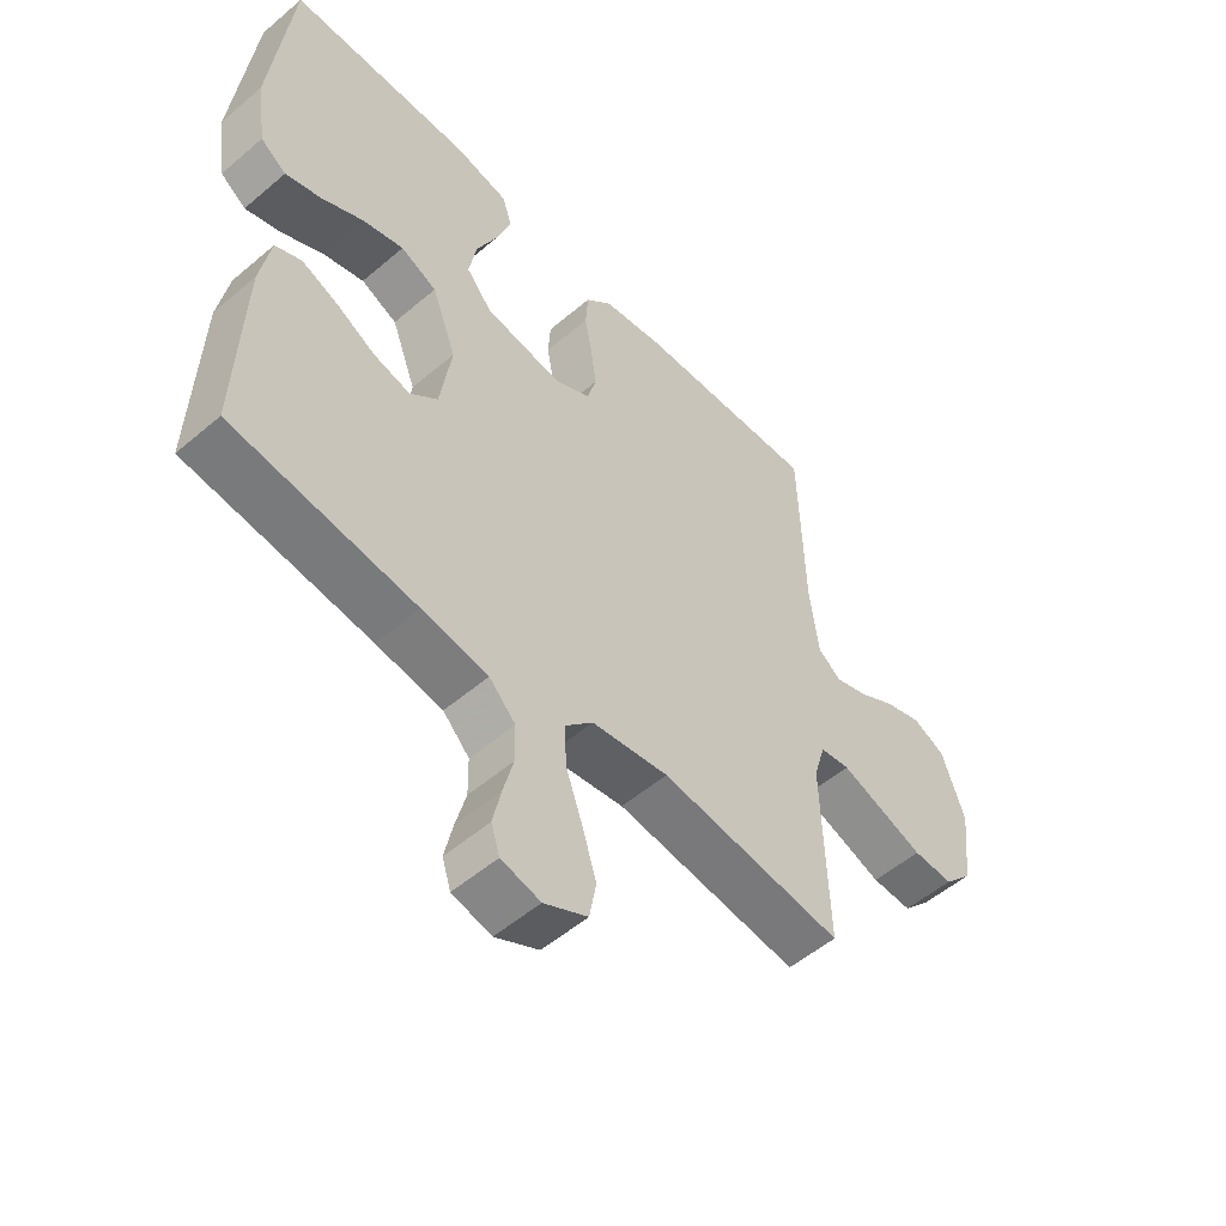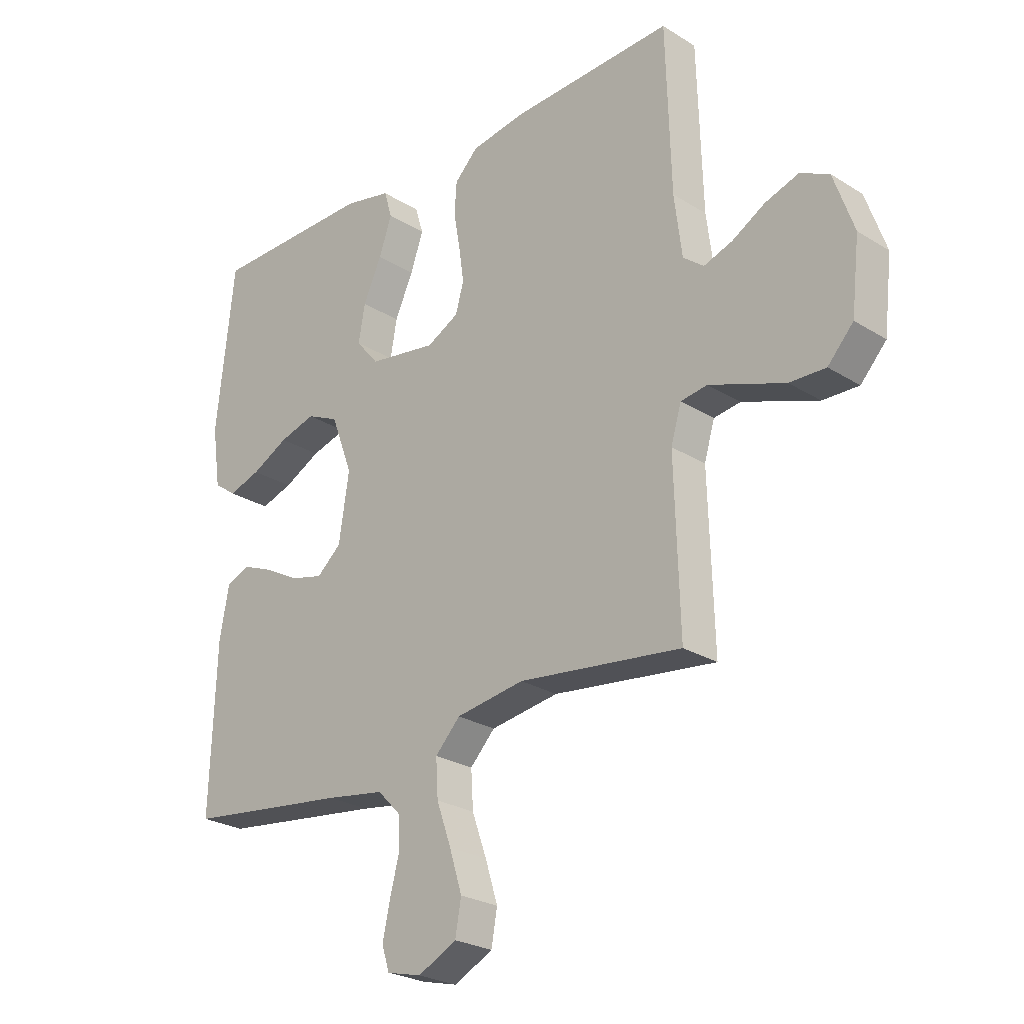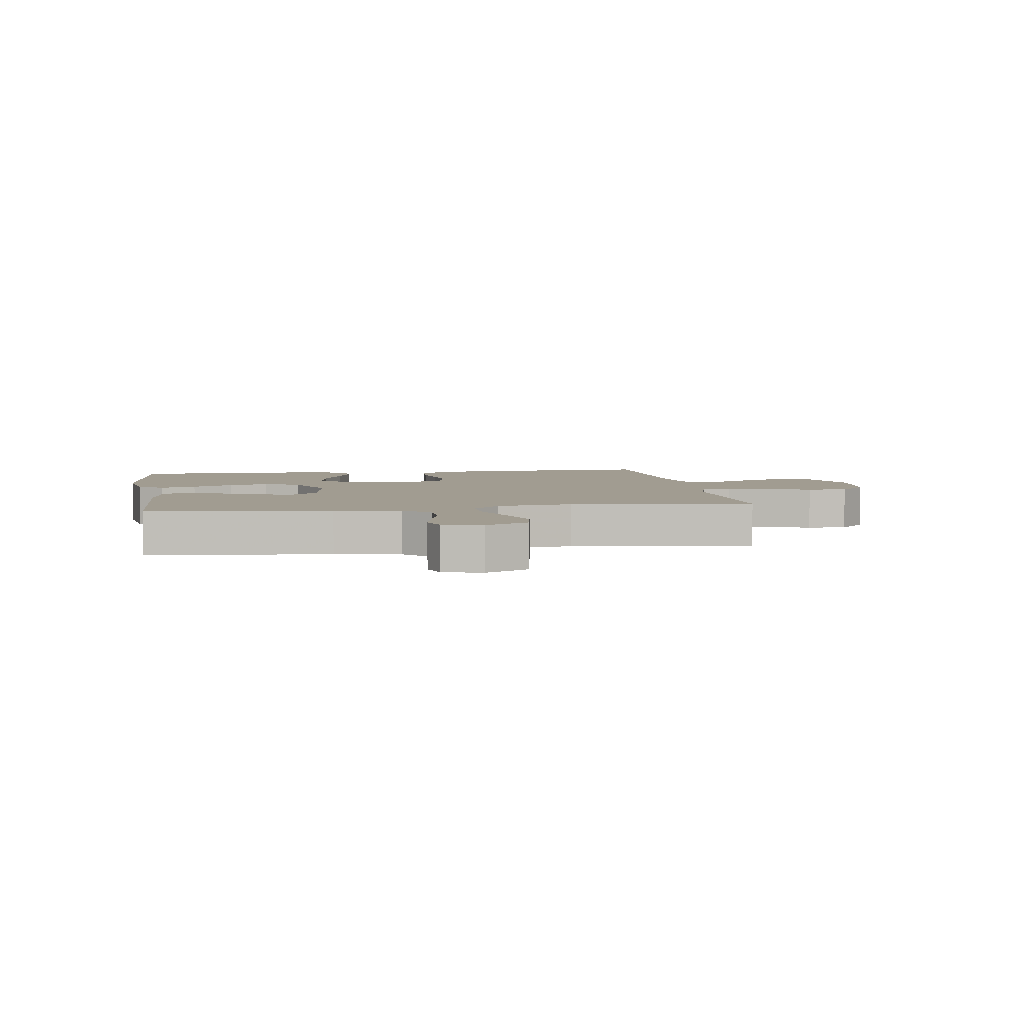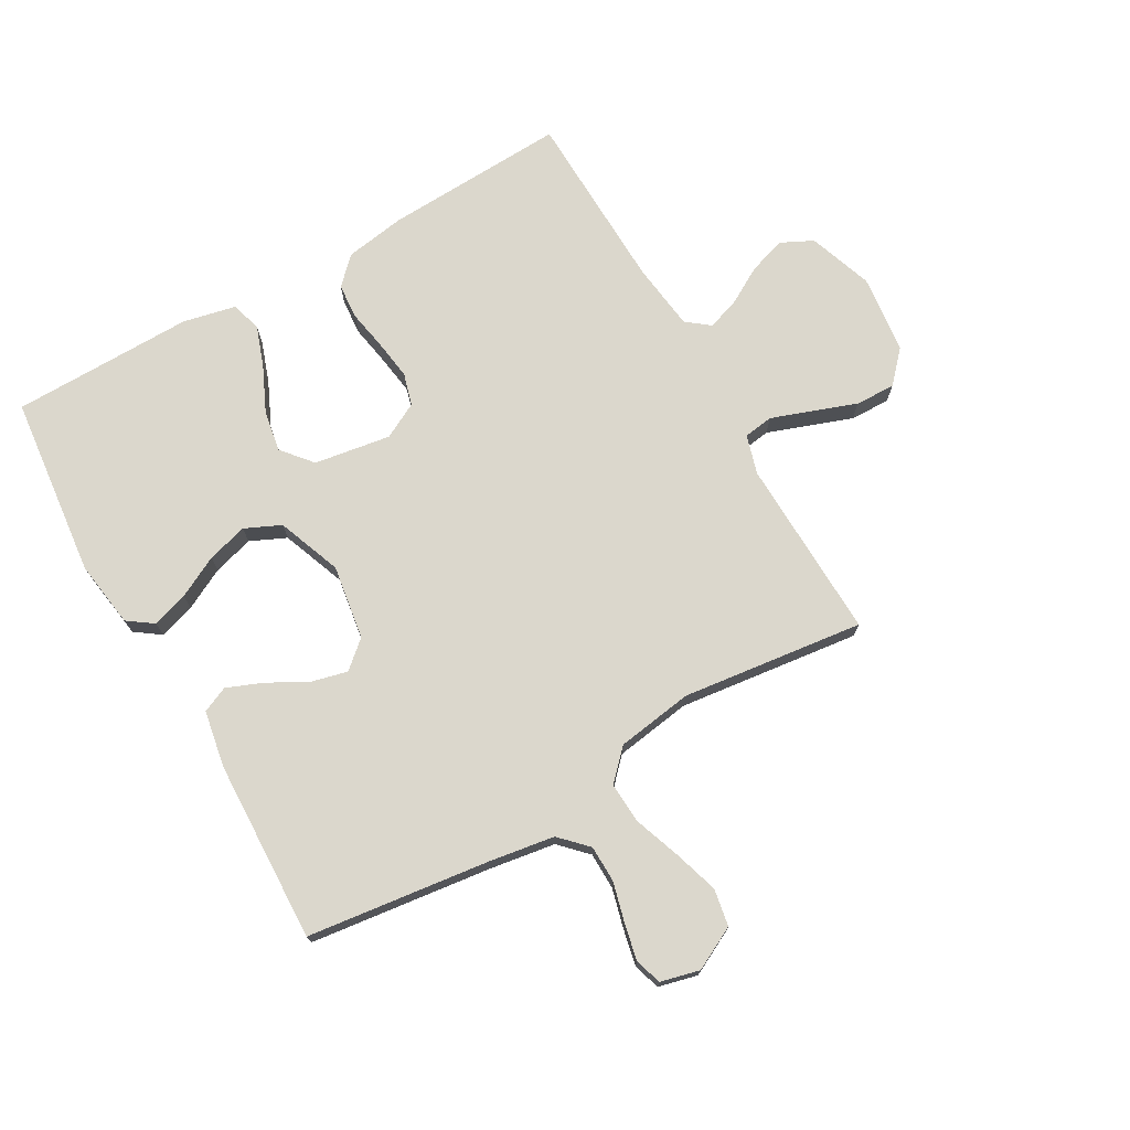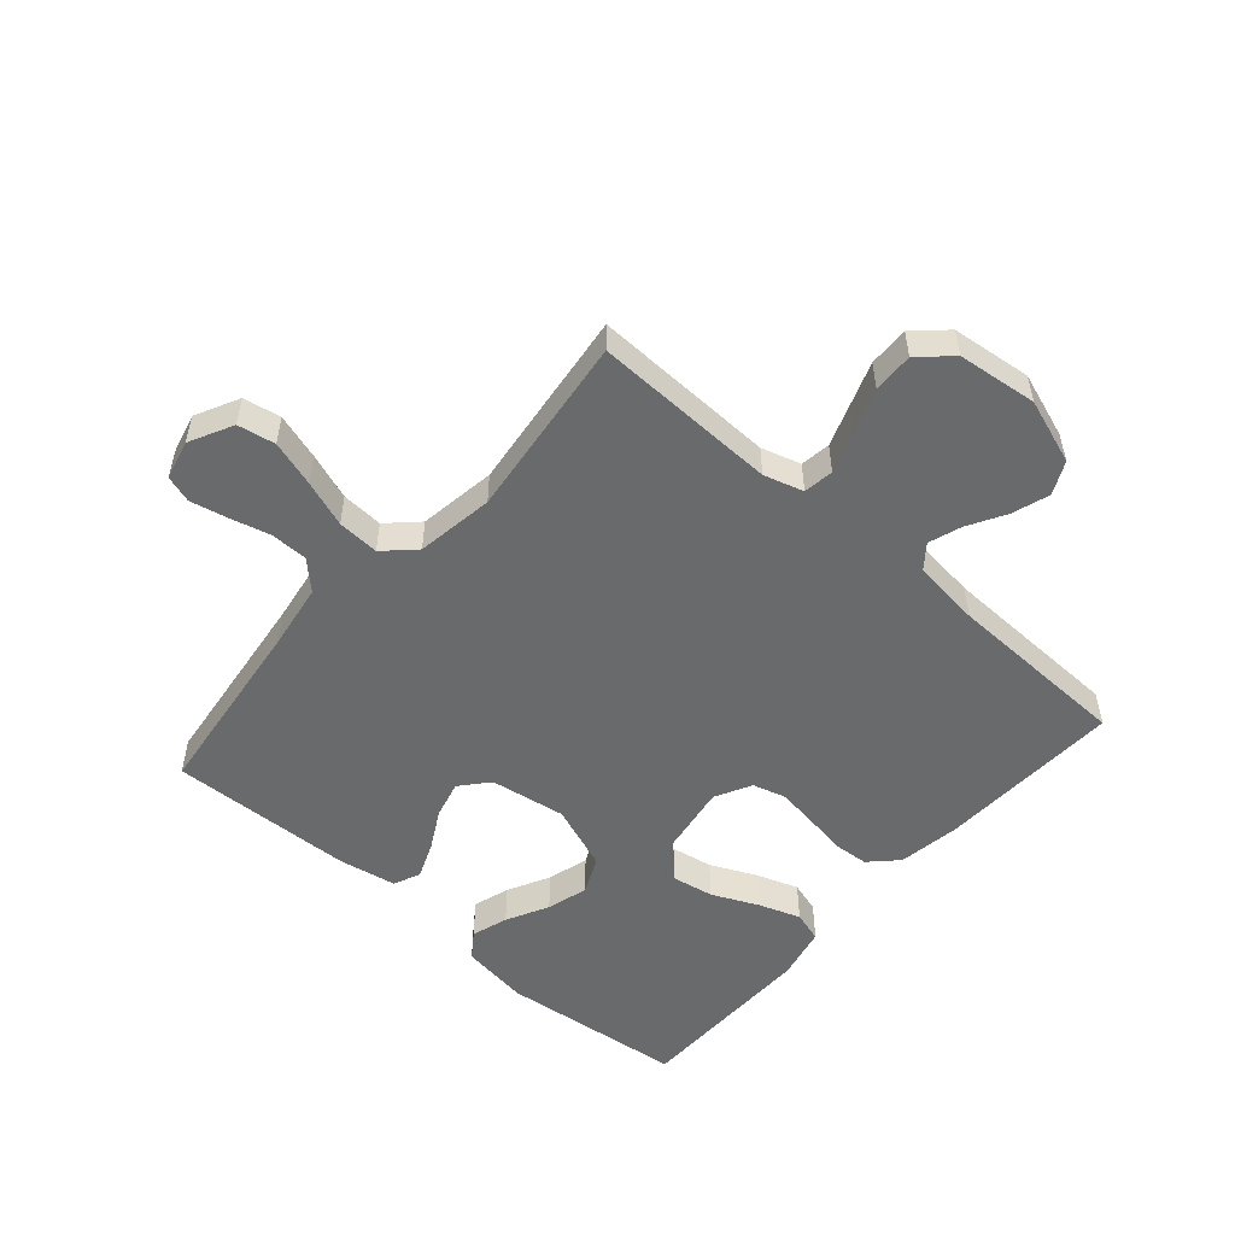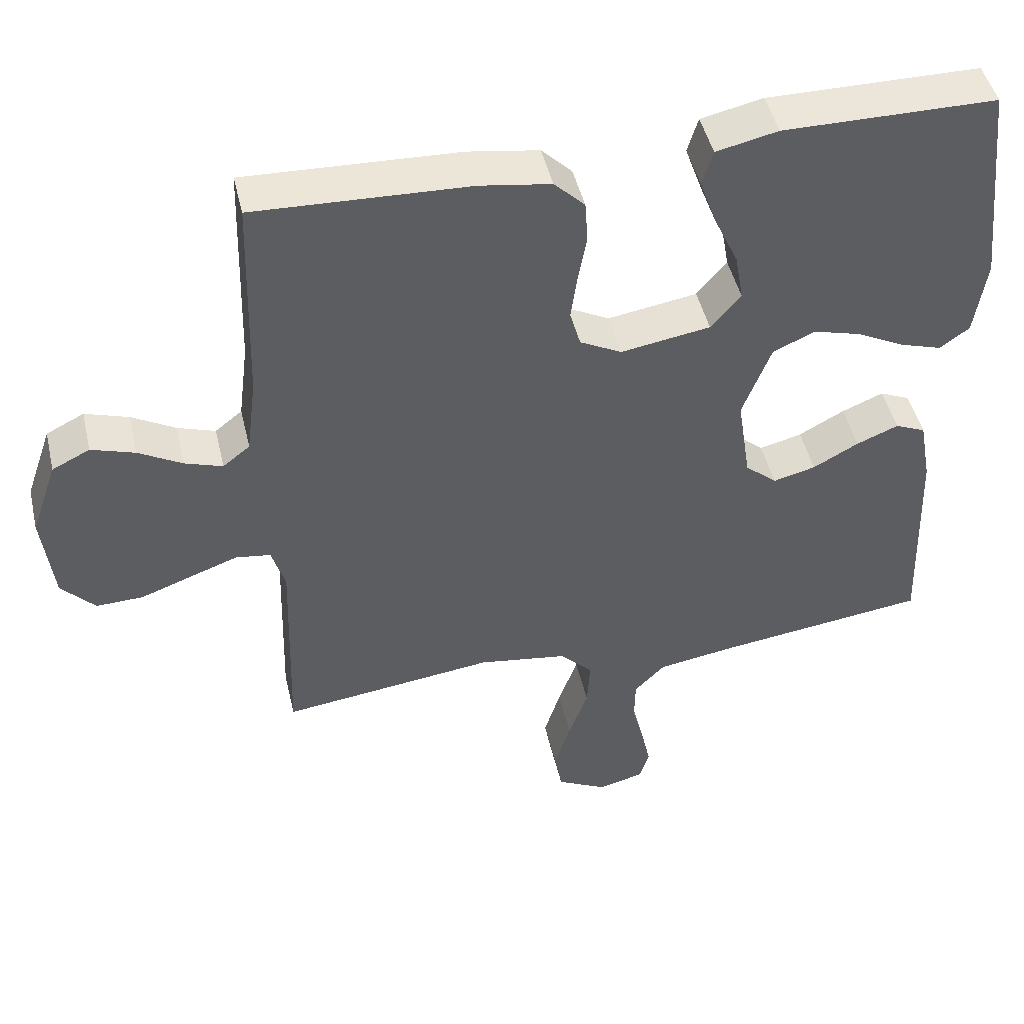
<metadata>
{"format":"obj","ext":"obj","renderer":"f3d","projection":"perspective","resolution":1024,"background":"white","views":[{"elev":-53.3,"azim":132.3,"up":"+Z"},{"elev":-25.4,"azim":-135.0,"up":"+Z"},{"elev":4.5,"azim":171.0,"up":"+Y"},{"elev":73.4,"azim":150.2,"up":"+Y"},{"elev":-52.9,"azim":-131.1,"up":"+Y"},{"elev":47.1,"azim":-13.1,"up":"+Z"}]}
</metadata>
<code>
v 0.5 0.07 0.5
v 0.533 0.07 0.2
v 0.517 0.07 0.09
v 0.475 0.07 0.06
v 0.416 0.07 0.079
v 0.348 0.07 0.114
v 0.281 0.07 0.133
v 0.222 0.07 0.106
v 0.182 0.07 0
v 0.201 0.07 -0.123
v 0.246 0.07 -0.162
v 0.306 0.07 -0.147
v 0.37 0.07 -0.112
v 0.429 0.07 -0.088
v 0.472 0.07 -0.107
v 0.489 0.07 -0.2
v 0.5 0.07 -0.5
v 0.2 0.07 -0.538
v 0.092 0.07 -0.555
v 0.049 0.07 -0.599
v 0.048 0.07 -0.66
v 0.065 0.07 -0.725
v 0.078 0.07 -0.785
v 0.064 0.07 -0.829
v 0 0.07 -0.845
v -0.071 0.07 -0.809
v -0.082 0.07 -0.748
v -0.059 0.07 -0.674
v -0.032 0.07 -0.598
v -0.028 0.07 -0.53
v -0.074 0.07 -0.482
v -0.2 0.07 -0.463
v -0.5 0.07 -0.5
v -0.491 0.07 -0.2
v -0.51 0.07 -0.136
v -0.559 0.07 -0.129
v -0.626 0.07 -0.153
v -0.698 0.07 -0.179
v -0.764 0.07 -0.181
v -0.811 0.07 -0.13
v -0.826 0.07 0
v -0.789 0.07 0.106
v -0.736 0.07 0.132
v -0.675 0.07 0.112
v -0.614 0.07 0.077
v -0.561 0.07 0.059
v -0.523 0.07 0.089
v -0.509 0.07 0.2
v -0.5 0.07 0.5
v -0.2 0.07 0.487
v -0.1 0.07 0.471
v -0.057 0.07 0.428
v -0.053 0.07 0.369
v -0.065 0.07 0.302
v -0.074 0.07 0.238
v -0.059 0.07 0.185
v 0 0.07 0.154
v 0.126 0.07 0.174
v 0.168 0.07 0.224
v 0.156 0.07 0.292
v 0.122 0.07 0.366
v 0.098 0.07 0.434
v 0.113 0.07 0.484
v 0.2 0.07 0.503
v 0.5 0 0.5
v 0.533 0 0.2
v 0.517 0 0.09
v 0.475 0 0.06
v 0.416 0 0.079
v 0.348 0 0.114
v 0.281 0 0.133
v 0.222 0 0.106
v 0.182 0 0
v 0.201 0 -0.123
v 0.246 0 -0.162
v 0.306 0 -0.147
v 0.37 0 -0.112
v 0.429 0 -0.088
v 0.472 0 -0.107
v 0.489 0 -0.2
v 0.5 0 -0.5
v 0.2 0 -0.538
v 0.092 0 -0.555
v 0.049 0 -0.599
v 0.048 0 -0.66
v 0.065 0 -0.725
v 0.078 0 -0.785
v 0.064 0 -0.829
v 0 0 -0.845
v -0.071 0 -0.809
v -0.082 0 -0.748
v -0.059 0 -0.674
v -0.032 0 -0.598
v -0.028 0 -0.53
v -0.074 0 -0.482
v -0.2 0 -0.463
v -0.5 0 -0.5
v -0.491 0 -0.2
v -0.51 0 -0.136
v -0.559 0 -0.129
v -0.626 0 -0.153
v -0.698 0 -0.179
v -0.764 0 -0.181
v -0.811 0 -0.13
v -0.826 0 0
v -0.789 0 0.106
v -0.736 0 0.132
v -0.675 0 0.112
v -0.614 0 0.077
v -0.561 0 0.059
v -0.523 0 0.089
v -0.509 0 0.2
v -0.5 0 0.5
v -0.2 0 0.487
v -0.1 0 0.471
v -0.057 0 0.428
v -0.053 0 0.369
v -0.065 0 0.302
v -0.074 0 0.238
v -0.059 0 0.185
v 0 0 0.154
v 0.126 0 0.174
v 0.168 0 0.224
v 0.156 0 0.292
v 0.122 0 0.366
v 0.098 0 0.434
v 0.113 0 0.484
v 0.2 0 0.503
f 4 5 6
f 3 4 6
f 2 3 6
f 1 2 6
f 64 1 6
f 63 64 6
f 62 63 6
f 61 62 6
f 60 61 6
f 59 60 6 7
f 58 59 7 8
f 57 58 8 9
f 56 57 9 10
f 52 53 54
f 51 52 54
f 50 51 54
f 49 50 54
f 48 49 54
f 47 48 54 55
f 46 47 55 56
f 43 44 45
f 42 43 45
f 41 42 45
f 40 41 45
f 39 40 45
f 38 39 45
f 37 38 45
f 36 37 45 46
f 46 56 10
f 36 46 10
f 35 36 10
f 32 33 34
f 35 10 11
f 34 35 11
f 32 34 11
f 31 32 11
f 27 28 29
f 26 27 29
f 25 26 29
f 24 25 29
f 23 24 29
f 22 23 29
f 21 22 29
f 20 21 29 30
f 31 11 12
f 30 31 12
f 20 30 12
f 19 20 12
f 16 17 18
f 16 18 19
f 15 16 19
f 14 15 19
f 13 14 19
f 12 13 19
f 70 69 68
f 70 68 67
f 70 67 66
f 70 66 65
f 70 65 128
f 70 128 127
f 70 127 126
f 70 126 125
f 70 125 124
f 71 70 124 123
f 72 71 123 122
f 73 72 122 121
f 74 73 121 120
f 118 117 116
f 118 116 115
f 118 115 114
f 118 114 113
f 118 113 112
f 119 118 112 111
f 120 119 111 110
f 109 108 107
f 109 107 106
f 109 106 105
f 109 105 104
f 109 104 103
f 109 103 102
f 109 102 101
f 110 109 101 100
f 74 120 110
f 74 110 100
f 74 100 99
f 98 97 96
f 75 74 99
f 75 99 98
f 75 98 96
f 75 96 95
f 93 92 91
f 93 91 90
f 93 90 89
f 93 89 88
f 93 88 87
f 93 87 86
f 93 86 85
f 94 93 85 84
f 76 75 95
f 76 95 94
f 76 94 84
f 76 84 83
f 82 81 80
f 83 82 80
f 83 80 79
f 83 79 78
f 83 78 77
f 83 77 76
f 1 65 66 2
f 2 66 67 3
f 3 67 68 4
f 4 68 69 5
f 5 69 70 6
f 6 70 71 7
f 7 71 72 8
f 8 72 73 9
f 9 73 74 10
f 10 74 75 11
f 11 75 76 12
f 12 76 77 13
f 13 77 78 14
f 14 78 79 15
f 15 79 80 16
f 16 80 81 17
f 17 81 82 18
f 18 82 83 19
f 19 83 84 20
f 20 84 85 21
f 21 85 86 22
f 22 86 87 23
f 23 87 88 24
f 24 88 89 25
f 25 89 90 26
f 26 90 91 27
f 27 91 92 28
f 28 92 93 29
f 29 93 94 30
f 30 94 95 31
f 31 95 96 32
f 32 96 97 33
f 33 97 98 34
f 34 98 99 35
f 35 99 100 36
f 36 100 101 37
f 37 101 102 38
f 38 102 103 39
f 39 103 104 40
f 40 104 105 41
f 41 105 106 42
f 42 106 107 43
f 43 107 108 44
f 44 108 109 45
f 45 109 110 46
f 46 110 111 47
f 47 111 112 48
f 48 112 113 49
f 49 113 114 50
f 50 114 115 51
f 51 115 116 52
f 52 116 117 53
f 53 117 118 54
f 54 118 119 55
f 55 119 120 56
f 56 120 121 57
f 57 121 122 58
f 58 122 123 59
f 59 123 124 60
f 60 124 125 61
f 61 125 126 62
f 62 126 127 63
f 63 127 128 64
f 64 128 65 1

</code>
